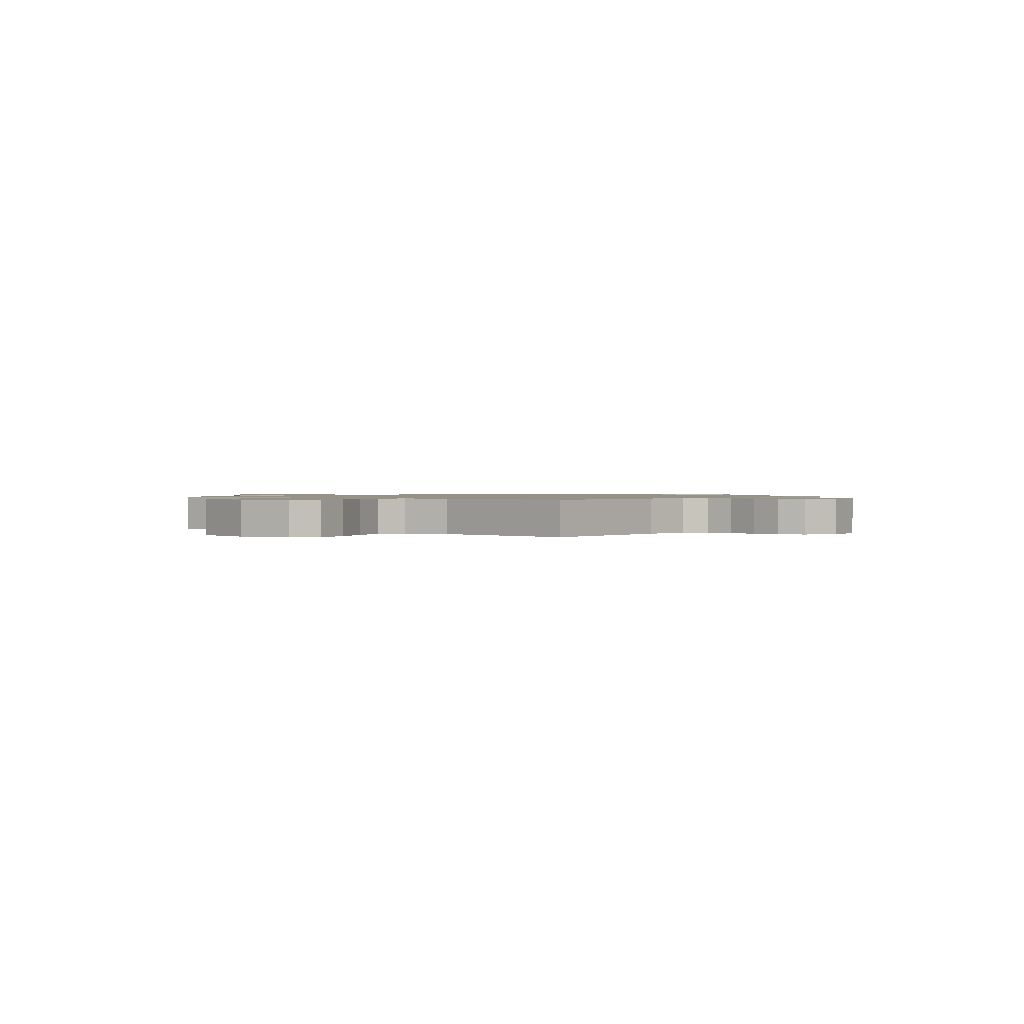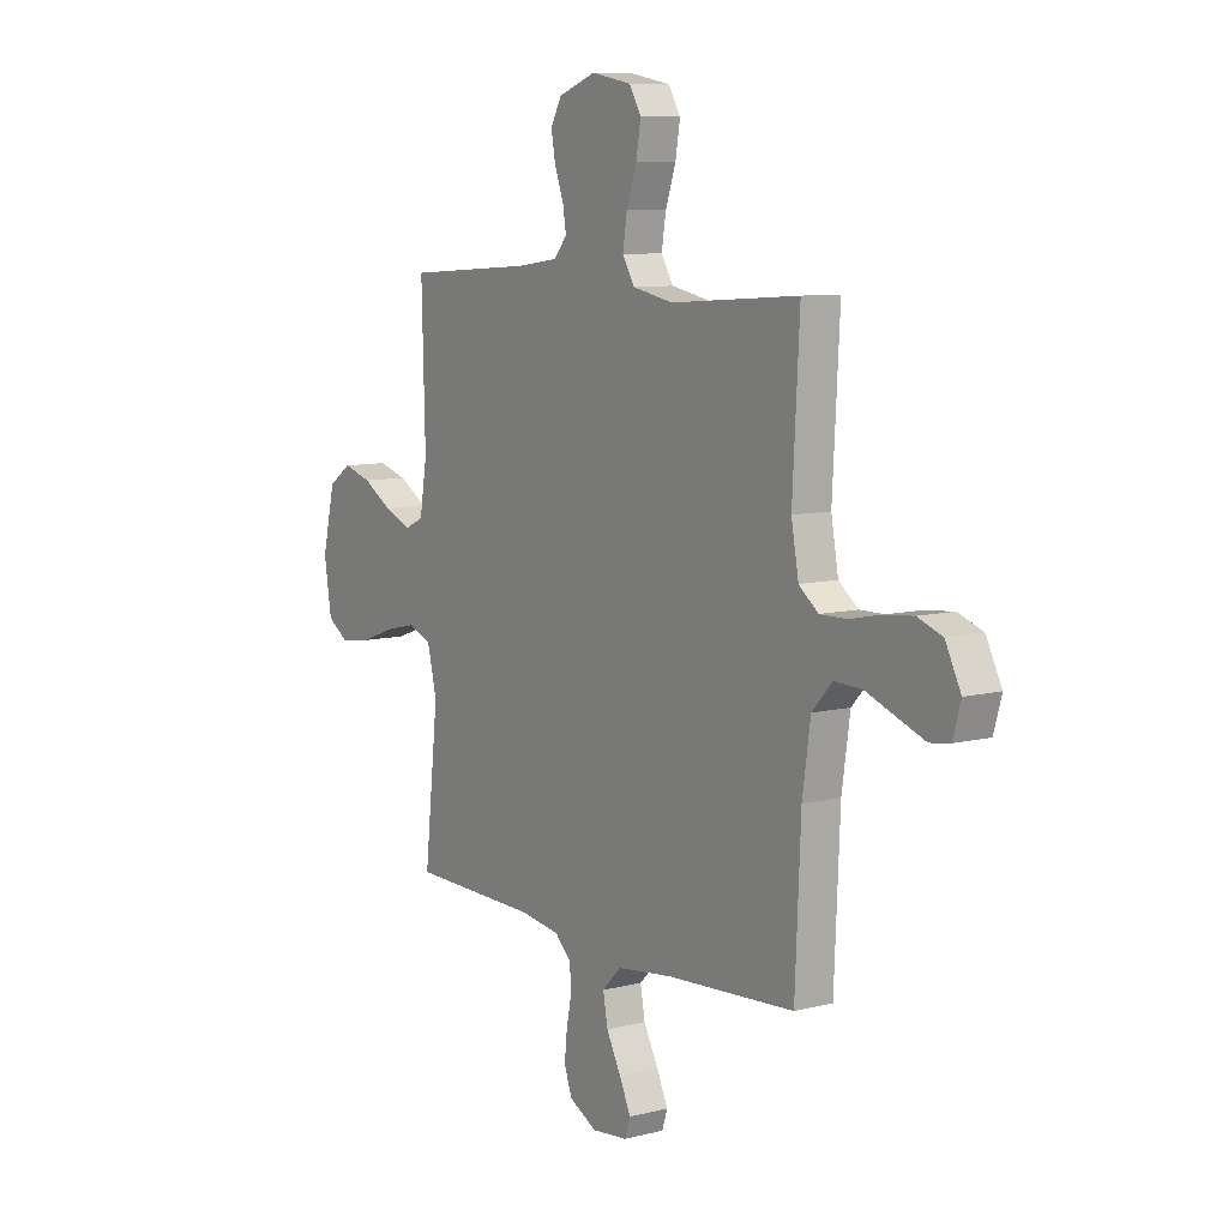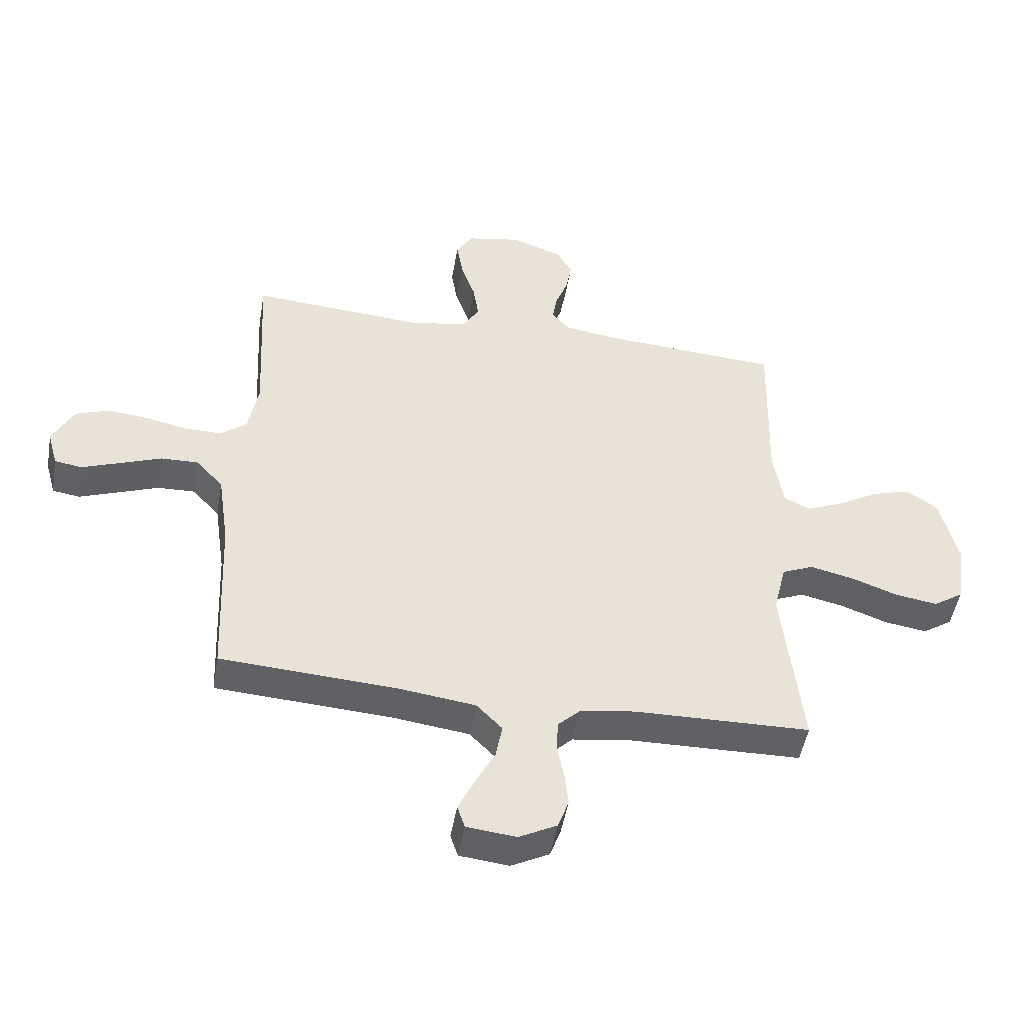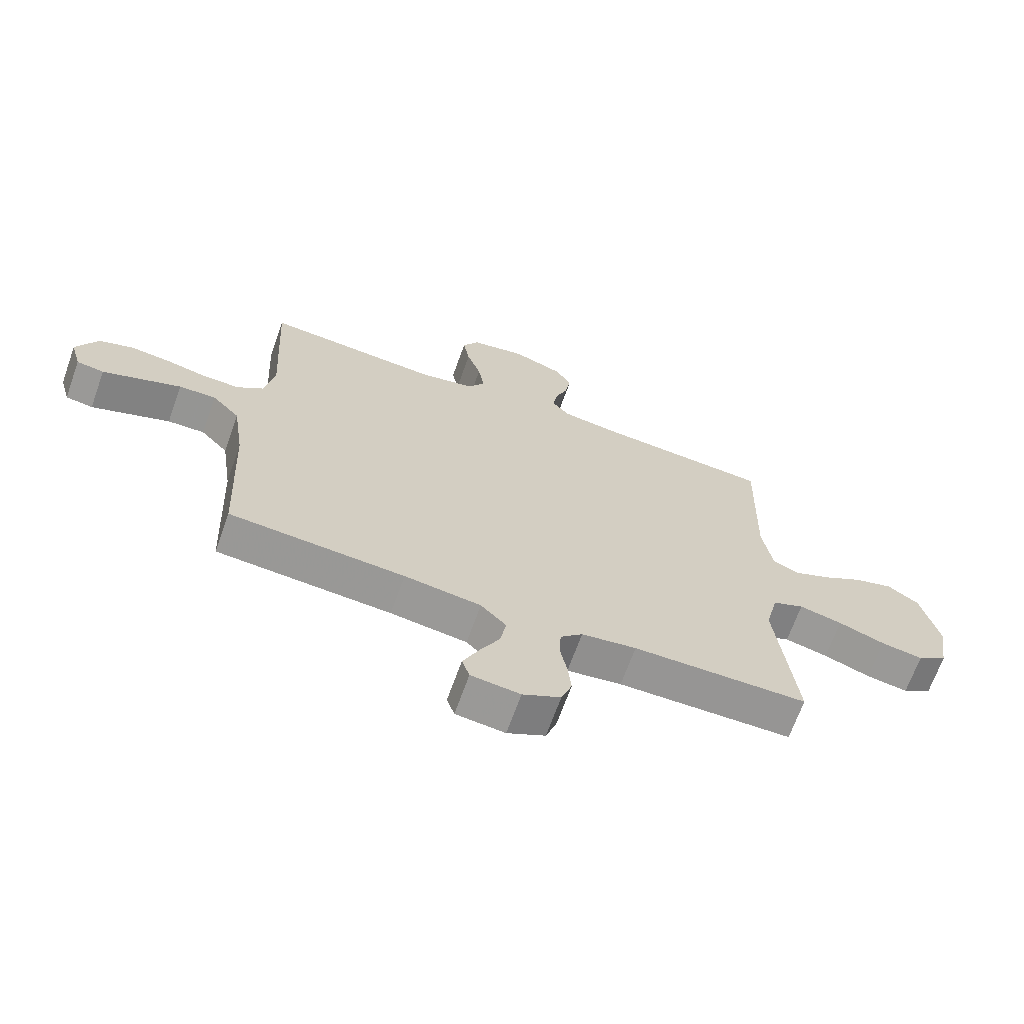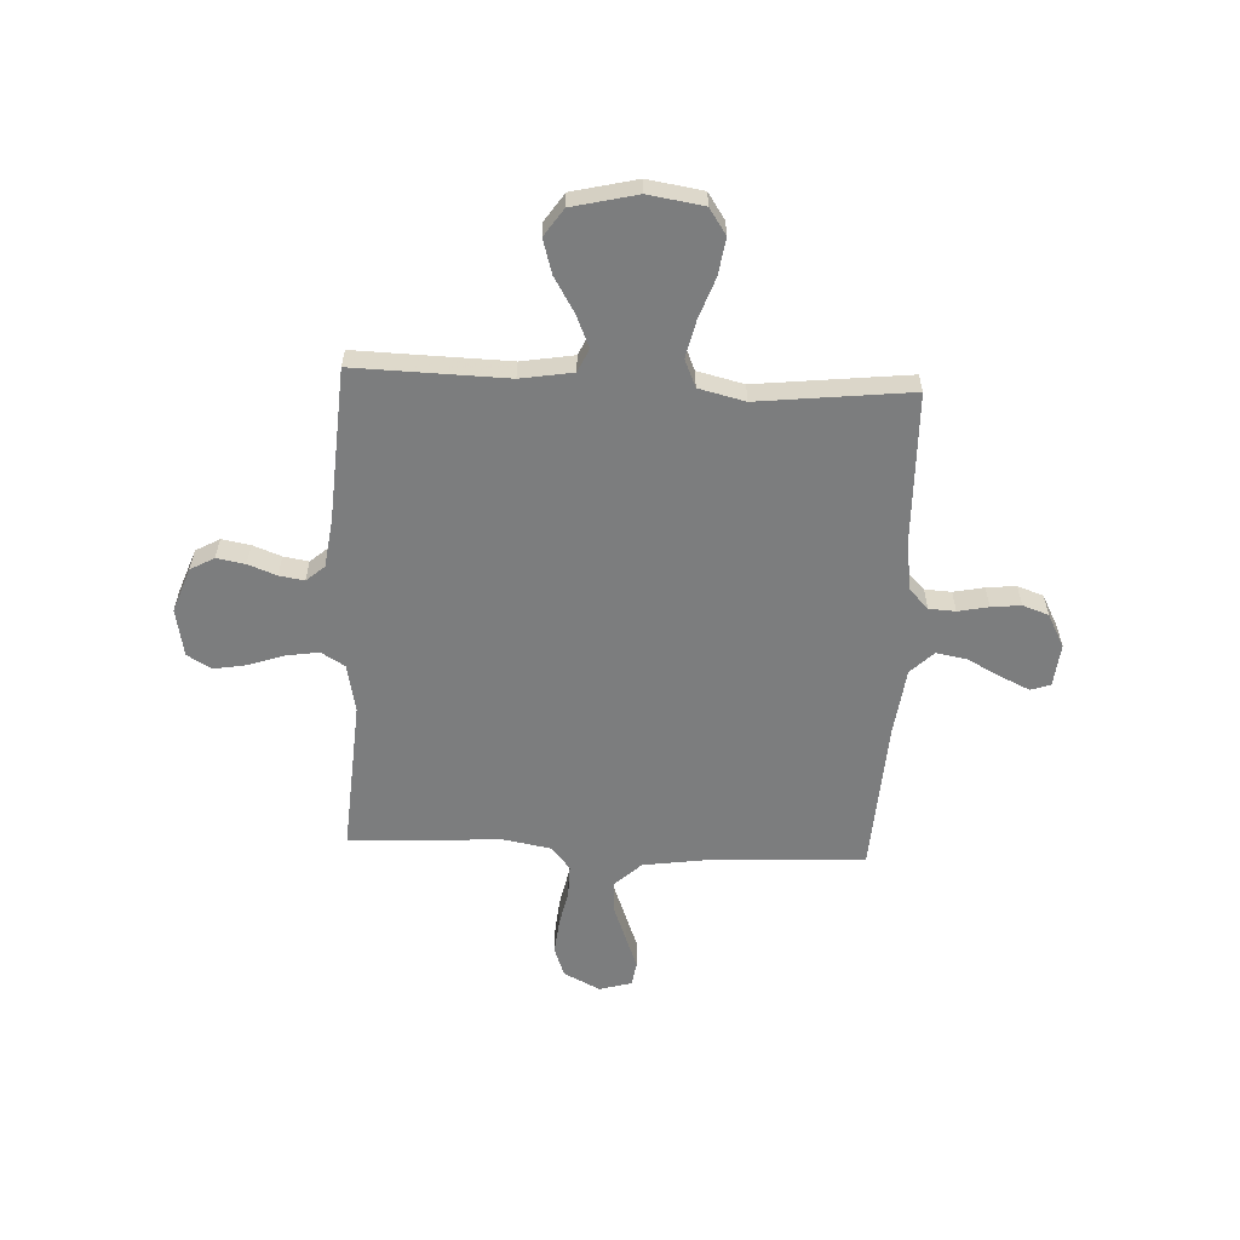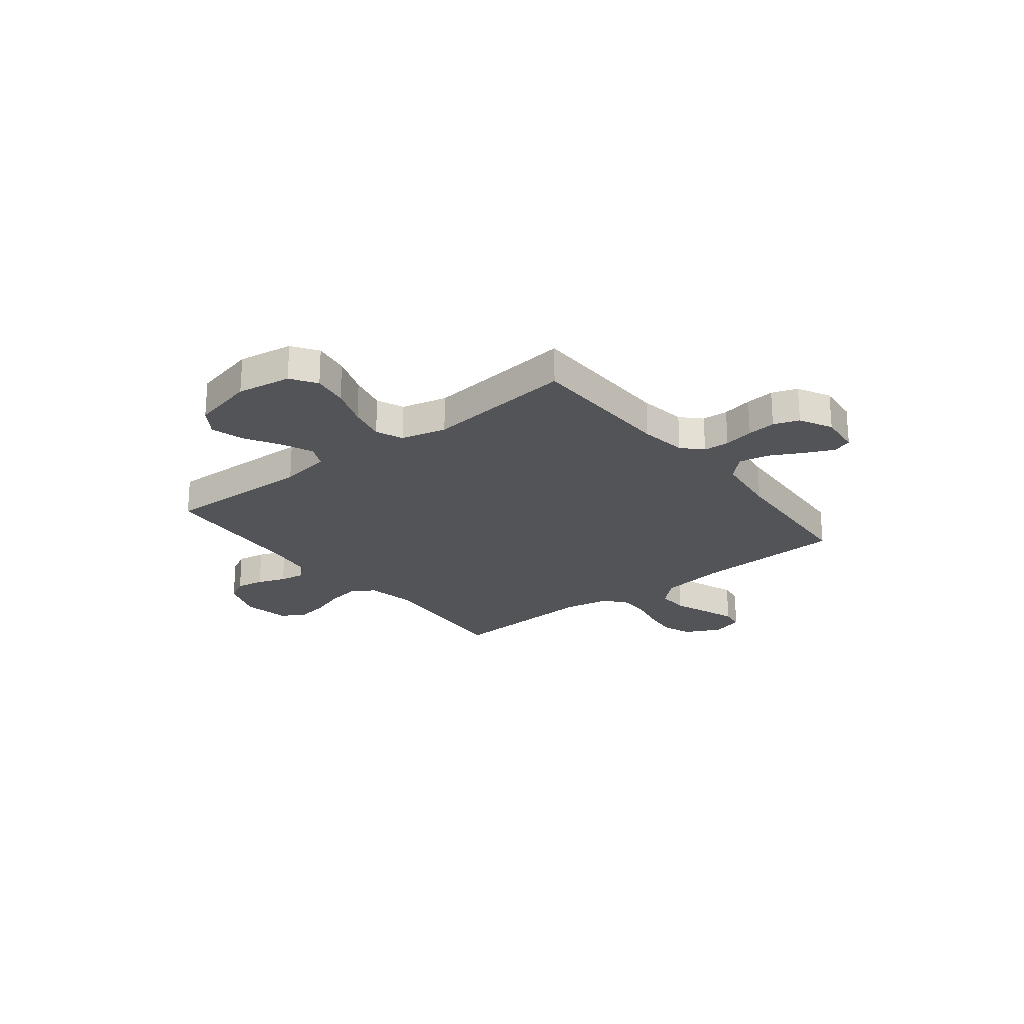
<metadata>
{"format":"obj","ext":"obj","renderer":"f3d","projection":"perspective","resolution":1024,"background":"white","views":[{"elev":1.0,"azim":127.5,"up":"+Y"},{"elev":8.7,"azim":-124.5,"up":"+Z"},{"elev":-48.6,"azim":-9.8,"up":"+Z"},{"elev":-67.8,"azim":-19.7,"up":"+Z"},{"elev":-59.0,"azim":87.3,"up":"+Y"},{"elev":-23.5,"azim":128.2,"up":"+Y"}]}
</metadata>
<code>
v -0.5 0.07 0.5
v -0.2 0.07 0.479
v -0.105 0.07 0.498
v -0.077 0.07 0.545
v -0.087 0.07 0.609
v -0.111 0.07 0.679
v -0.122 0.07 0.744
v -0.094 0.07 0.791
v 0 0.07 0.809
v 0.087 0.07 0.777
v 0.113 0.07 0.73
v 0.103 0.07 0.674
v 0.082 0.07 0.618
v 0.074 0.07 0.569
v 0.105 0.07 0.533
v 0.2 0.07 0.52
v 0.5 0.07 0.5
v 0.492 0.07 0.2
v 0.509 0.07 0.097
v 0.554 0.07 0.076
v 0.617 0.07 0.103
v 0.686 0.07 0.144
v 0.753 0.07 0.164
v 0.807 0.07 0.127
v 0.837 0.07 0
v 0.82 0.07 -0.109
v 0.769 0.07 -0.143
v 0.697 0.07 -0.132
v 0.617 0.07 -0.103
v 0.543 0.07 -0.086
v 0.489 0.07 -0.109
v 0.467 0.07 -0.2
v 0.5 0.07 -0.5
v 0.2 0.07 -0.506
v 0.106 0.07 -0.52
v 0.068 0.07 -0.557
v 0.065 0.07 -0.609
v 0.077 0.07 -0.669
v 0.083 0.07 -0.727
v 0.065 0.07 -0.778
v 0 0.07 -0.812
v -0.084 0.07 -0.803
v -0.097 0.07 -0.764
v -0.07 0.07 -0.706
v -0.036 0.07 -0.641
v -0.025 0.07 -0.581
v -0.069 0.07 -0.536
v -0.2 0.07 -0.519
v -0.5 0.07 -0.5
v -0.513 0.07 -0.2
v -0.532 0.07 -0.069
v -0.579 0.07 -0.018
v -0.643 0.07 -0.02
v -0.714 0.07 -0.047
v -0.778 0.07 -0.071
v -0.825 0.07 -0.064
v -0.843 0.07 0
v -0.807 0.07 0.072
v -0.749 0.07 0.093
v -0.68 0.07 0.086
v -0.609 0.07 0.071
v -0.546 0.07 0.07
v -0.501 0.07 0.106
v -0.484 0.07 0.2
v -0.5 0 0.5
v -0.2 0 0.479
v -0.105 0 0.498
v -0.077 0 0.545
v -0.087 0 0.609
v -0.111 0 0.679
v -0.122 0 0.744
v -0.094 0 0.791
v 0 0 0.809
v 0.087 0 0.777
v 0.113 0 0.73
v 0.103 0 0.674
v 0.082 0 0.618
v 0.074 0 0.569
v 0.105 0 0.533
v 0.2 0 0.52
v 0.5 0 0.5
v 0.492 0 0.2
v 0.509 0 0.097
v 0.554 0 0.076
v 0.617 0 0.103
v 0.686 0 0.144
v 0.753 0 0.164
v 0.807 0 0.127
v 0.837 0 0
v 0.82 0 -0.109
v 0.769 0 -0.143
v 0.697 0 -0.132
v 0.617 0 -0.103
v 0.543 0 -0.086
v 0.489 0 -0.109
v 0.467 0 -0.2
v 0.5 0 -0.5
v 0.2 0 -0.506
v 0.106 0 -0.52
v 0.068 0 -0.557
v 0.065 0 -0.609
v 0.077 0 -0.669
v 0.083 0 -0.727
v 0.065 0 -0.778
v 0 0 -0.812
v -0.084 0 -0.803
v -0.097 0 -0.764
v -0.07 0 -0.706
v -0.036 0 -0.641
v -0.025 0 -0.581
v -0.069 0 -0.536
v -0.2 0 -0.519
v -0.5 0 -0.5
v -0.513 0 -0.2
v -0.532 0 -0.069
v -0.579 0 -0.018
v -0.643 0 -0.02
v -0.714 0 -0.047
v -0.778 0 -0.071
v -0.825 0 -0.064
v -0.843 0 0
v -0.807 0 0.072
v -0.749 0 0.093
v -0.68 0 0.086
v -0.609 0 0.071
v -0.546 0 0.07
v -0.501 0 0.106
v -0.484 0 0.2
f 58 59 60 61
f 58 61 62
f 57 58 62
f 56 57 62
f 53 54 55 56
f 53 56 62
f 52 53 62 63
f 48 49 50
f 47 48 50 51
f 42 43 44 45
f 40 41 42 45
f 40 45 46
f 37 38 39 40
f 37 40 46
f 36 37 46 47
f 32 33 34
f 31 32 34 35
f 26 27 28 29
f 26 29 30
f 25 26 30
f 24 25 30
f 21 22 23 24
f 20 21 24 30
f 19 20 30 31
f 16 17 18
f 15 16 18 19
f 10 11 12 13
f 10 13 14
f 9 10 14
f 8 9 14
f 5 6 7 8
f 4 5 8 14
f 3 4 14 15
f 64 1 2
f 63 64 2 3
f 47 51 52 63
f 35 36 47 63
f 19 31 35 63
f 3 15 19 63
f 125 124 123 122
f 126 125 122
f 126 122 121
f 126 121 120
f 120 119 118 117
f 126 120 117
f 127 126 117 116
f 114 113 112
f 115 114 112 111
f 109 108 107 106
f 109 106 105 104
f 110 109 104
f 104 103 102 101
f 110 104 101
f 111 110 101 100
f 98 97 96
f 99 98 96 95
f 93 92 91 90
f 94 93 90
f 94 90 89
f 94 89 88
f 88 87 86 85
f 94 88 85 84
f 95 94 84 83
f 82 81 80
f 83 82 80 79
f 77 76 75 74
f 78 77 74
f 78 74 73
f 78 73 72
f 72 71 70 69
f 78 72 69 68
f 79 78 68 67
f 66 65 128
f 67 66 128 127
f 127 116 115 111
f 127 111 100 99
f 127 99 95 83
f 127 83 79 67
f 1 65 66 2
f 2 66 67 3
f 3 67 68 4
f 4 68 69 5
f 5 69 70 6
f 6 70 71 7
f 7 71 72 8
f 8 72 73 9
f 9 73 74 10
f 10 74 75 11
f 11 75 76 12
f 12 76 77 13
f 13 77 78 14
f 14 78 79 15
f 15 79 80 16
f 16 80 81 17
f 17 81 82 18
f 18 82 83 19
f 19 83 84 20
f 20 84 85 21
f 21 85 86 22
f 22 86 87 23
f 23 87 88 24
f 24 88 89 25
f 25 89 90 26
f 26 90 91 27
f 27 91 92 28
f 28 92 93 29
f 29 93 94 30
f 30 94 95 31
f 31 95 96 32
f 32 96 97 33
f 33 97 98 34
f 34 98 99 35
f 35 99 100 36
f 36 100 101 37
f 37 101 102 38
f 38 102 103 39
f 39 103 104 40
f 40 104 105 41
f 41 105 106 42
f 42 106 107 43
f 43 107 108 44
f 44 108 109 45
f 45 109 110 46
f 46 110 111 47
f 47 111 112 48
f 48 112 113 49
f 49 113 114 50
f 50 114 115 51
f 51 115 116 52
f 52 116 117 53
f 53 117 118 54
f 54 118 119 55
f 55 119 120 56
f 56 120 121 57
f 57 121 122 58
f 58 122 123 59
f 59 123 124 60
f 60 124 125 61
f 61 125 126 62
f 62 126 127 63
f 63 127 128 64
f 64 128 65 1

</code>
